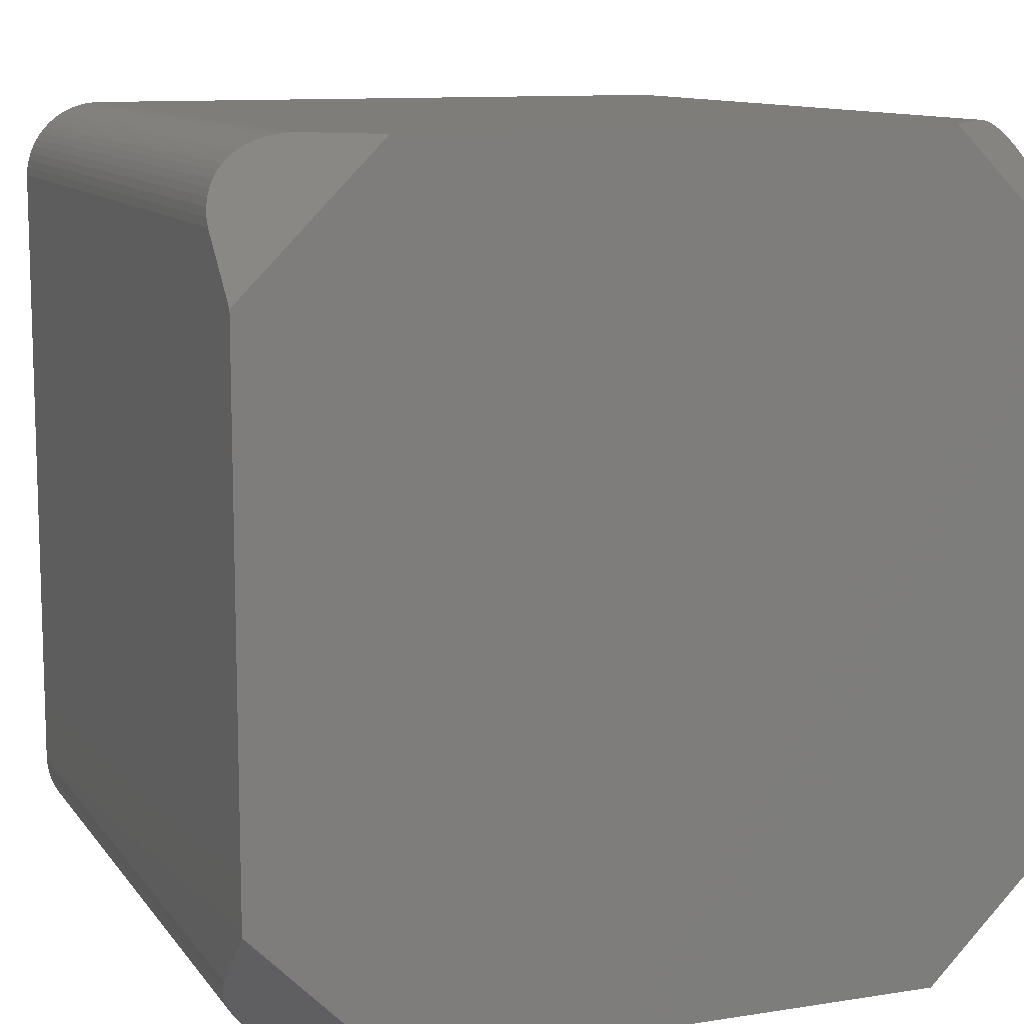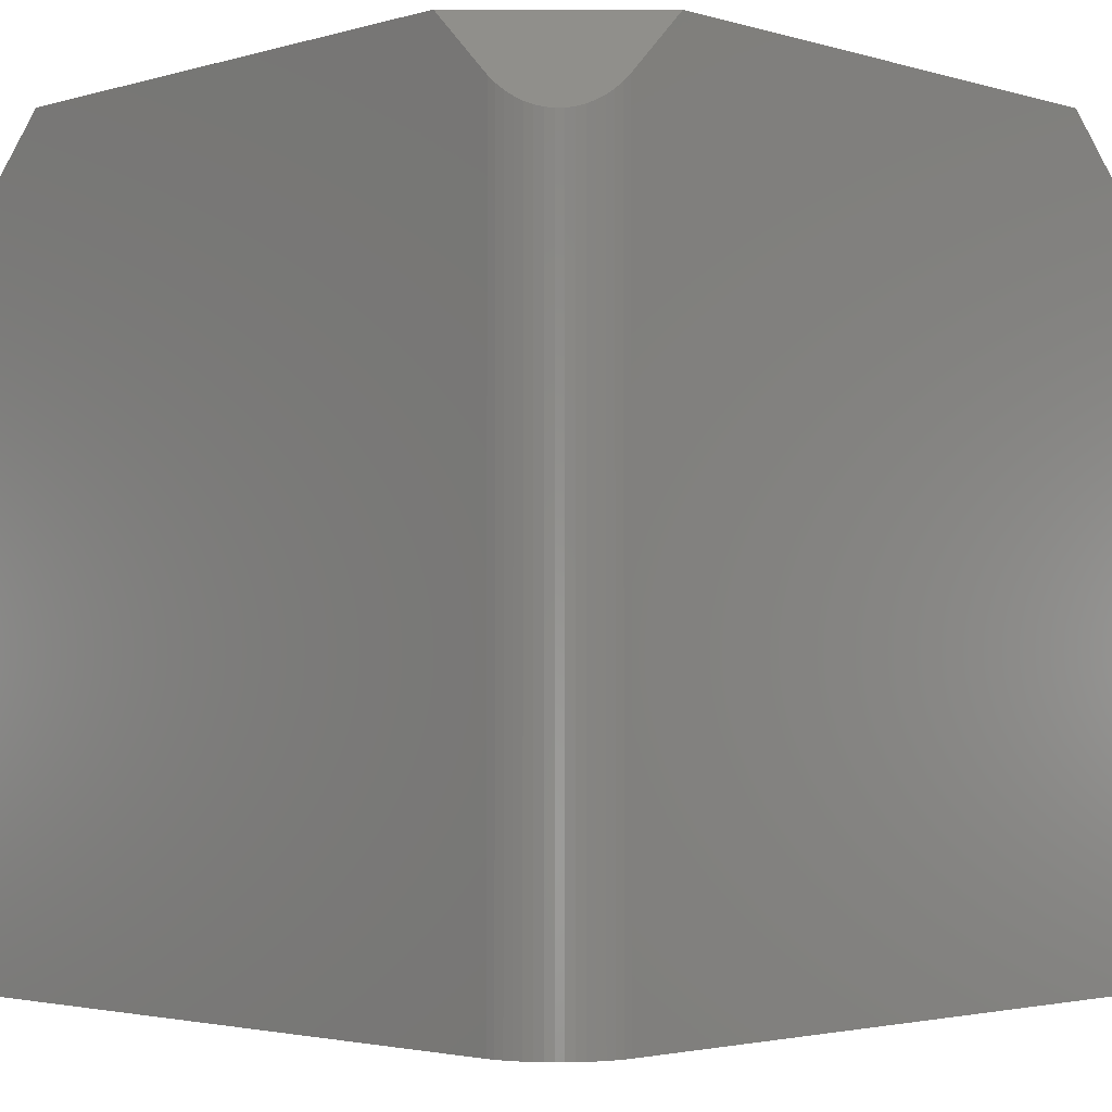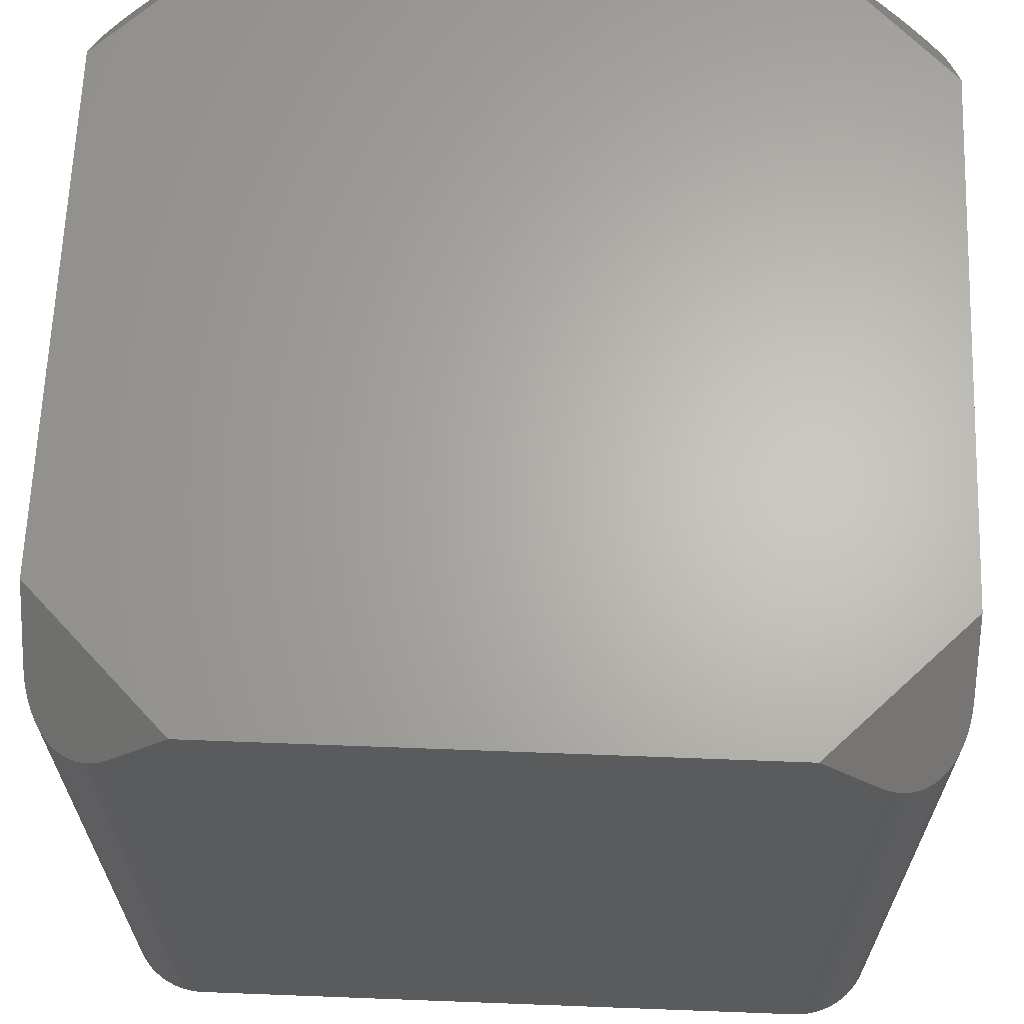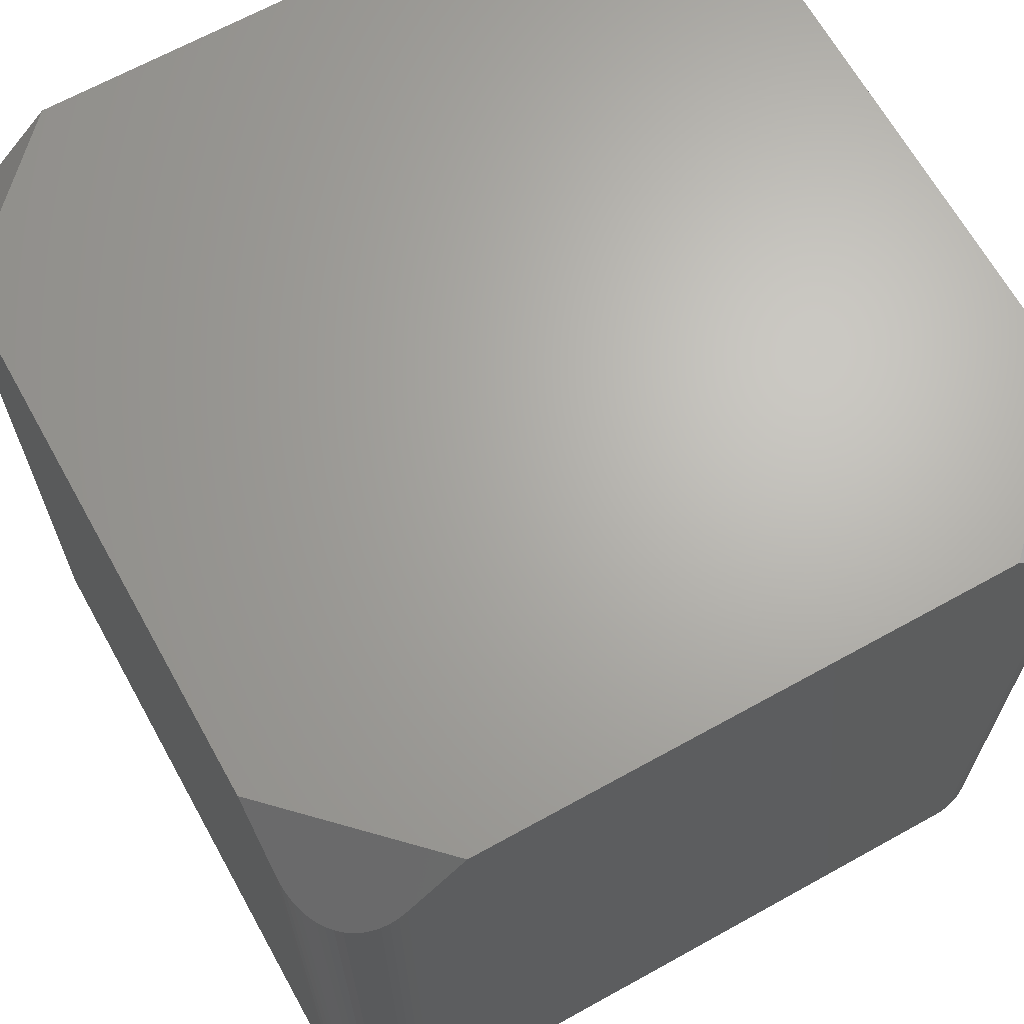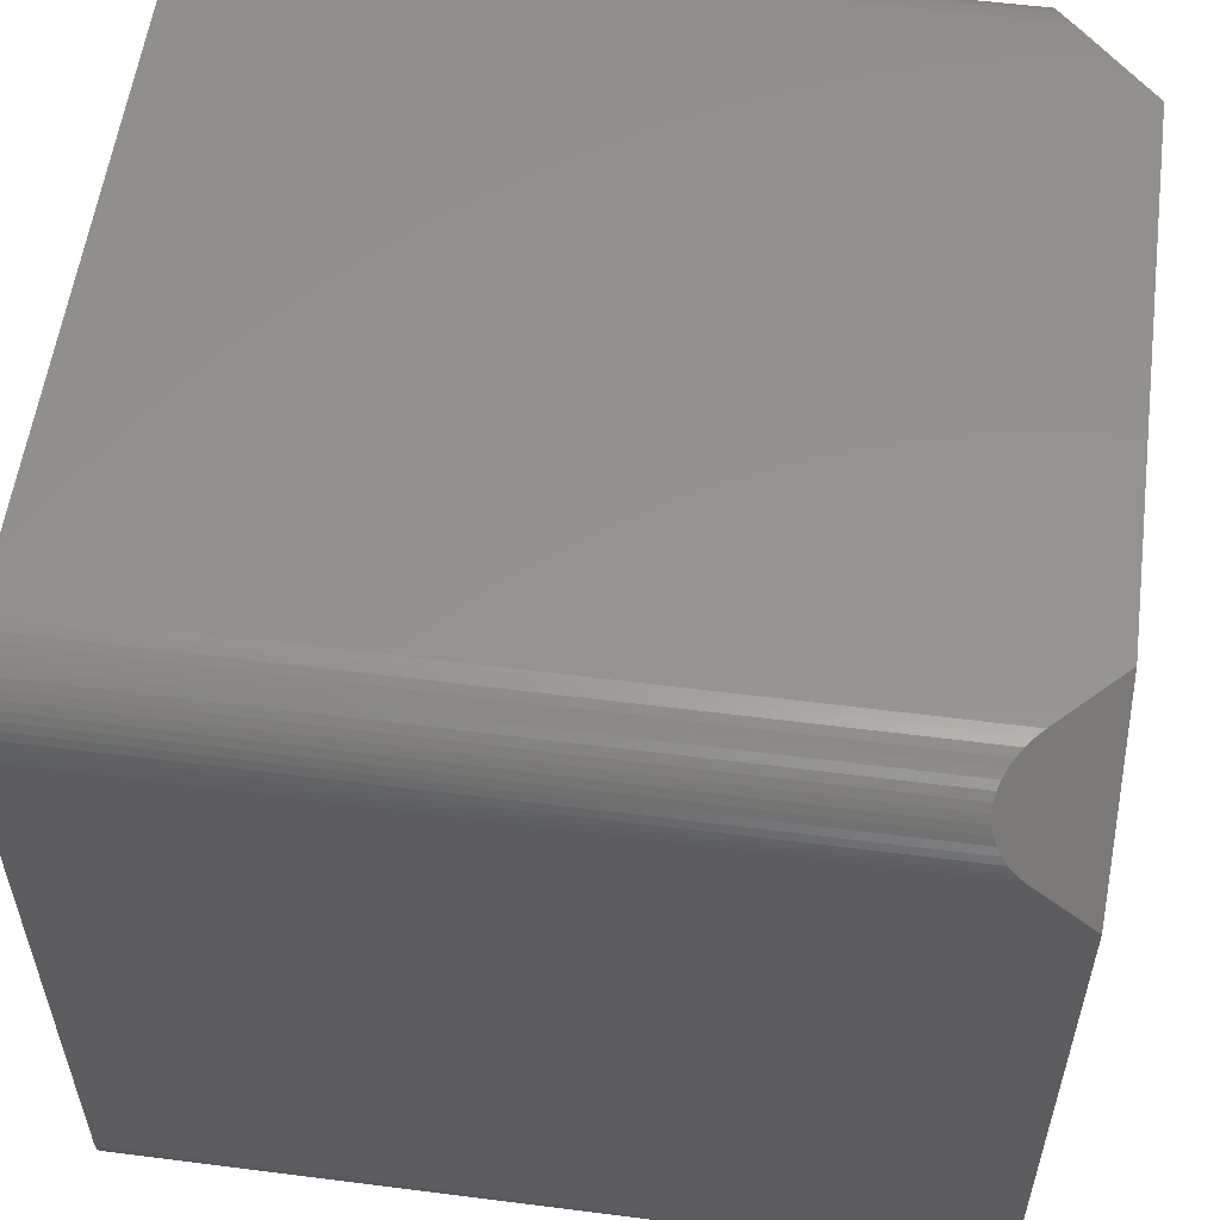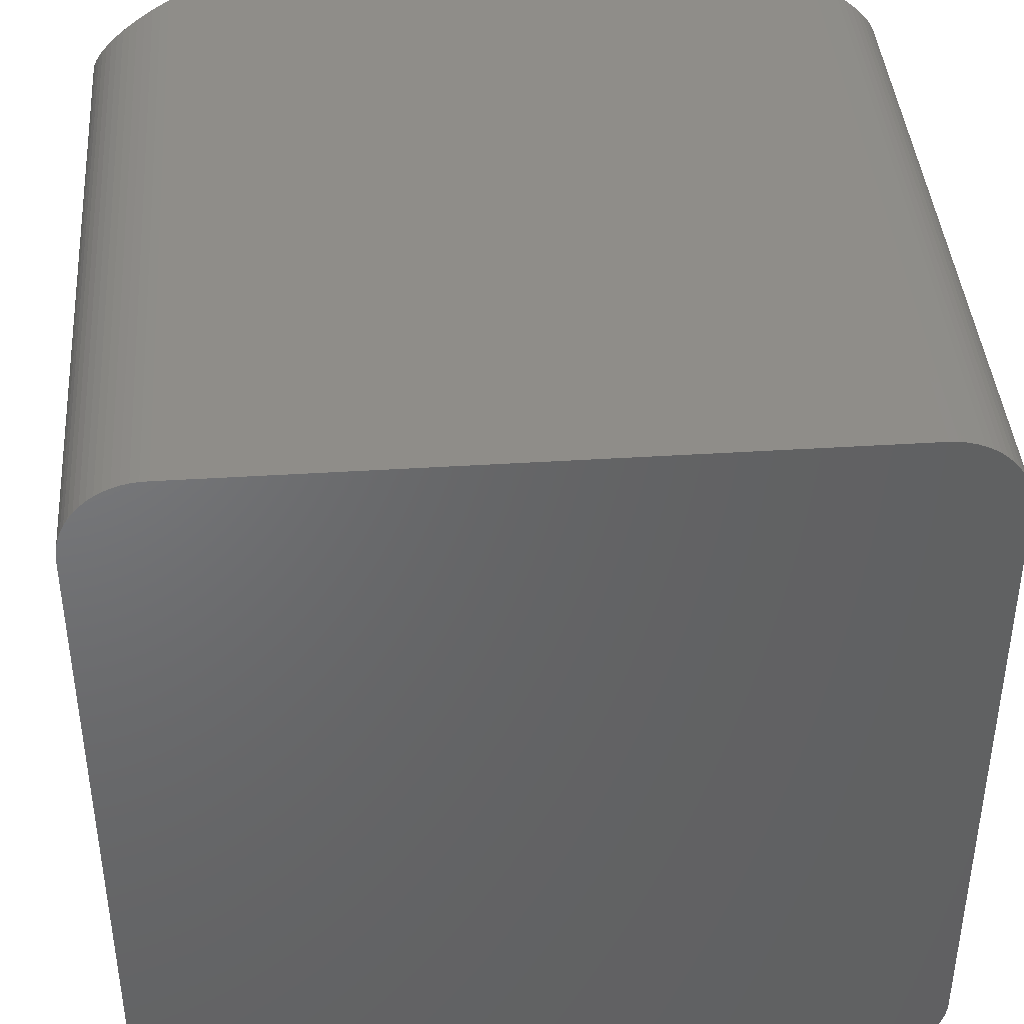
<metadata>
{"format":"stl","ext":"stl","renderer":"f3d","projection":"perspective","resolution":1024,"background":"white","views":[{"elev":10.8,"azim":-21.5,"up":"+Y"},{"elev":-2.8,"azim":-45.2,"up":"+Z"},{"elev":65.0,"azim":92.2,"up":"+Z"},{"elev":66.4,"azim":60.9,"up":"+Z"},{"elev":56.2,"azim":-82.4,"up":"+Y"},{"elev":41.0,"azim":175.6,"up":"+Y"}]}
</metadata>
<code>
# stl→obj: 140 verts, 276 faces
v 12.7 8.364 12.7
v 10.1 12.7 10.97
v 8.365 12.7 12.7
v 10.35 12.69 10.72
v 12.7 10.16 10.9
v 11.32 12.42 10.02
v 12.69 10.41 10.66
v 10.6 12.66 10.5
v 11.54 12.29 9.932
v 12.65 10.66 10.45
v 10.85 12.61 10.31
v 11.74 12.15 9.874
v 12.59 10.91 10.27
v 11.09 12.52 10.15
v 11.93 11.98 9.852
v 12.5 11.15 10.12
v 12.11 11.79 9.866
v 12.39 11.37 9.998
v 12.26 11.59 9.914
v -12.7 10.29 10.78
v -10.22 12.7 10.84
v -10.48 12.68 10.61
v -10.73 12.64 10.4
v -10.97 12.57 10.23
v -11.2 12.48 10.08
v -11.43 12.36 9.974
v -11.64 12.22 9.899
v -11.84 12.06 9.859
v -12.02 11.89 9.854
v -12.18 11.69 9.886
v -12.33 11.48 9.952
v -12.45 11.26 10.05
v -12.55 11.03 10.19
v -12.62 10.79 10.36
v -12.67 10.54 10.55
v -12.7 8.367 12.7
v -8.365 12.7 12.7
v -12.7 -8.367 12.7
v -10.22 -12.7 10.84
v -8.365 -12.7 12.7
v -12.7 -10.29 10.78
v -10.48 -12.68 10.61
v -10.73 -12.64 10.4
v -10.97 -12.57 10.23
v -11.2 -12.48 10.08
v -11.43 -12.36 9.974
v -11.64 -12.22 9.899
v -11.84 -12.06 9.859
v -12.02 -11.89 9.854
v -12.18 -11.69 9.886
v -12.33 -11.48 9.952
v -12.45 -11.26 10.05
v -12.55 -11.03 10.19
v -12.62 -10.79 10.36
v -12.67 -10.54 10.55
v 8.365 -12.7 12.7
v 12.7 -10.16 10.9
v 12.7 -8.364 12.7
v 12.69 -10.41 10.66
v 10.1 -12.7 10.97
v 12.65 -10.66 10.45
v 12.59 -10.91 10.27
v 12.5 -11.15 10.12
v 12.39 -11.37 9.998
v 10.35 -12.69 10.72
v 12.26 -11.59 9.914
v 10.6 -12.66 10.5
v 12.11 -11.79 9.865
v 10.85 -12.61 10.31
v 11.93 -11.98 9.852
v 11.09 -12.52 10.15
v 11.74 -12.15 9.874
v 11.54 -12.29 9.932
v 11.32 -12.42 10.02
v 12.7 10.16 -12.7
v 12.69 10.41 -12.7
v -12.7 10.29 -12.7
v -12.7 -10.29 -12.7
v 12.7 -10.16 -12.7
v 10.1 12.7 -12.7
v 10.35 12.69 -12.7
v 10.6 12.66 -12.7
v 12.11 11.79 -12.7
v 11.93 11.98 -12.7
v -12.45 11.26 -12.7
v -12.33 11.48 -12.7
v -10.22 -12.7 -12.7
v -10.48 -12.68 -12.7
v -11.64 12.22 -12.7
v -11.84 12.06 -12.7
v -10.22 12.7 -12.7
v 12.59 10.91 -12.7
v 12.5 11.15 -12.7
v -11.43 -12.36 -12.7
v -11.64 -12.22 -12.7
v 11.54 -12.29 -12.7
v 11.74 -12.15 -12.7
v -10.73 -12.64 -12.7
v -10.97 -12.57 -12.7
v -11.2 -12.48 -12.7
v 12.39 -11.37 -12.7
v 12.26 -11.59 -12.7
v 12.69 -10.41 -12.7
v 12.65 -10.66 -12.7
v 12.59 -10.91 -12.7
v 12.5 -11.15 -12.7
v 11.74 12.15 -12.7
v 11.32 12.42 -12.7
v 11.54 12.29 -12.7
v -12.67 10.54 -12.7
v 10.1 -12.7 -12.7
v 10.6 -12.66 -12.7
v 10.85 -12.61 -12.7
v 10.35 -12.69 -12.7
v -12.33 -11.48 -12.7
v -12.18 -11.69 -12.7
v 12.65 10.66 -12.7
v 12.11 -11.79 -12.7
v 12.39 11.37 -12.7
v 11.93 -11.98 -12.7
v 12.26 11.59 -12.7
v 11.32 -12.42 -12.7
v 11.09 -12.52 -12.7
v 11.09 12.52 -12.7
v 10.85 12.61 -12.7
v -10.48 12.68 -12.7
v -10.73 12.64 -12.7
v -10.97 12.57 -12.7
v -11.2 12.48 -12.7
v -11.84 -12.06 -12.7
v -11.43 12.36 -12.7
v -12.02 -11.89 -12.7
v -12.02 11.89 -12.7
v -12.45 -11.26 -12.7
v -12.18 11.69 -12.7
v -12.55 -11.03 -12.7
v -12.62 -10.79 -12.7
v -12.67 -10.54 -12.7
v -12.55 11.03 -12.7
v -12.62 10.79 -12.7
f 1 2 3
f 4 1 5
f 1 4 2
f 6 5 7
f 5 8 4
f 9 7 10
f 5 11 8
f 12 10 13
f 5 14 11
f 15 13 16
f 5 6 14
f 17 16 18
f 7 9 6
f 17 18 19
f 10 12 9
f 16 17 15
f 13 15 12
f 20 21 22
f 20 22 23
f 20 23 24
f 20 24 25
f 20 25 26
f 20 26 27
f 20 27 28
f 20 28 29
f 20 29 30
f 20 30 31
f 20 31 32
f 20 32 33
f 20 33 34
f 20 34 35
f 36 21 20
f 21 36 37
f 38 39 40
f 39 41 42
f 42 41 43
f 43 41 44
f 44 41 45
f 45 41 46
f 46 41 47
f 47 41 48
f 48 41 49
f 49 41 50
f 50 41 51
f 51 41 52
f 52 41 53
f 53 41 54
f 39 38 41
f 54 41 55
f 56 57 58
f 57 56 59
f 60 59 56
f 59 60 61
f 61 60 62
f 62 60 63
f 63 60 64
f 64 65 66
f 67 66 65
f 66 67 68
f 69 68 67
f 68 69 70
f 71 70 69
f 70 71 72
f 72 71 73
f 65 64 60
f 73 71 74
f 75 7 5
f 7 75 76
f 41 20 77
f 20 41 36
f 41 77 78
f 36 41 38
f 57 5 1
f 57 1 58
f 5 57 75
f 75 57 79
f 80 4 81
f 4 80 2
f 81 8 82
f 8 81 4
f 83 15 17
f 15 83 84
f 85 31 86
f 31 85 32
f 87 42 88
f 42 87 39
f 89 28 27
f 28 89 90
f 2 37 3
f 2 21 37
f 80 21 2
f 21 80 91
f 92 16 13
f 16 92 93
f 94 47 95
f 47 94 46
f 3 58 1
f 3 56 58
f 3 40 56
f 37 40 3
f 36 40 37
f 40 36 38
f 96 72 73
f 72 96 97
f 88 43 98
f 43 88 42
f 99 45 100
f 45 99 44
f 100 46 94
f 46 100 45
f 66 101 64
f 101 66 102
f 59 79 57
f 79 59 103
f 61 103 59
f 103 61 104
f 63 105 62
f 105 63 106
f 107 15 84
f 15 107 12
f 108 9 109
f 9 108 6
f 77 35 110
f 35 77 20
f 40 60 56
f 39 60 40
f 87 60 39
f 60 87 111
f 112 69 67
f 69 112 113
f 111 65 60
f 65 111 114
f 50 115 116
f 115 50 51
f 111 79 103
f 79 111 75
f 111 103 104
f 80 75 111
f 111 104 105
f 75 80 76
f 111 105 106
f 76 80 117
f 111 106 101
f 117 80 92
f 111 101 102
f 92 80 93
f 111 102 118
f 93 80 119
f 111 118 120
f 119 80 121
f 111 120 97
f 121 80 83
f 111 97 96
f 83 80 84
f 111 96 122
f 84 80 107
f 111 122 123
f 107 80 109
f 111 123 113
f 109 80 108
f 111 113 112
f 108 80 124
f 111 112 114
f 124 80 125
f 125 80 82
f 82 80 81
f 87 80 111
f 87 91 80
f 78 87 88
f 87 78 91
f 78 88 98
f 77 91 78
f 78 98 99
f 91 77 126
f 78 99 100
f 126 77 127
f 78 100 94
f 127 77 128
f 78 94 95
f 128 77 129
f 78 95 130
f 129 77 131
f 78 130 132
f 131 77 89
f 78 132 116
f 89 77 90
f 78 116 115
f 90 77 133
f 78 115 134
f 133 77 135
f 78 134 136
f 135 77 86
f 78 136 137
f 86 77 85
f 78 137 138
f 85 77 139
f 139 77 140
f 140 77 110
f 70 118 68
f 118 70 120
f 97 70 72
f 70 97 120
f 68 102 66
f 102 68 118
f 64 106 63
f 106 64 101
f 62 104 61
f 104 62 105
f 117 13 10
f 13 117 92
f 76 10 7
f 10 76 117
f 128 25 24
f 25 128 129
f 82 11 125
f 11 82 8
f 125 14 124
f 14 125 11
f 124 6 108
f 6 124 14
f 109 12 107
f 12 109 9
f 49 116 132
f 116 49 50
f 130 49 132
f 49 130 48
f 98 44 99
f 44 98 43
f 113 71 69
f 71 113 123
f 52 136 134
f 136 52 53
f 53 137 136
f 137 53 54
f 93 18 16
f 18 93 119
f 119 19 18
f 19 119 121
f 135 29 133
f 29 135 30
f 90 29 28
f 29 90 133
f 127 24 23
f 24 127 128
f 131 27 26
f 27 131 89
f 129 26 25
f 26 129 131
f 95 48 130
f 48 95 47
f 140 33 139
f 33 140 34
f 139 32 85
f 32 139 33
f 110 34 140
f 34 110 35
f 86 30 135
f 30 86 31
f 122 73 74
f 73 122 96
f 114 67 65
f 67 114 112
f 51 134 115
f 134 51 52
f 54 138 137
f 138 54 55
f 55 78 138
f 78 55 41
f 121 17 19
f 17 121 83
f 126 23 22
f 23 126 127
f 91 22 21
f 22 91 126
f 123 74 71
f 74 123 122

</code>
